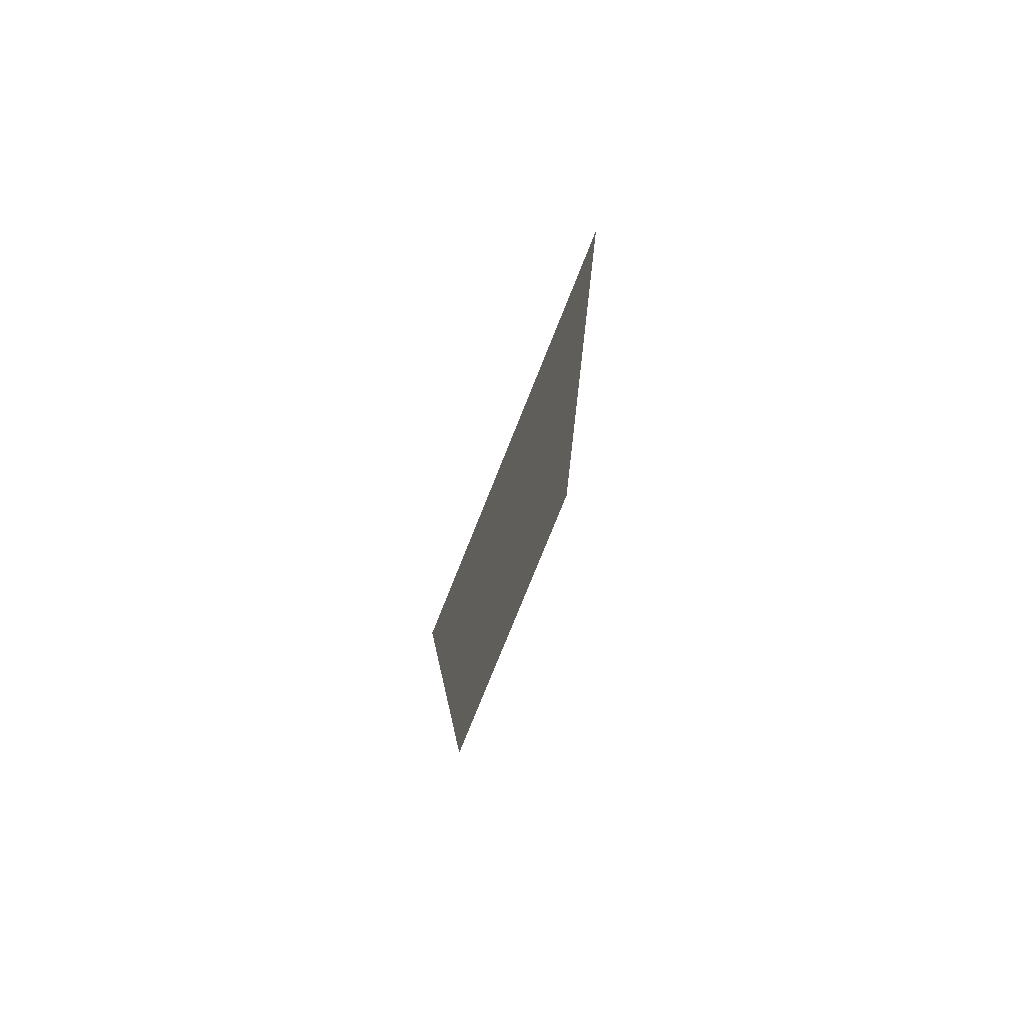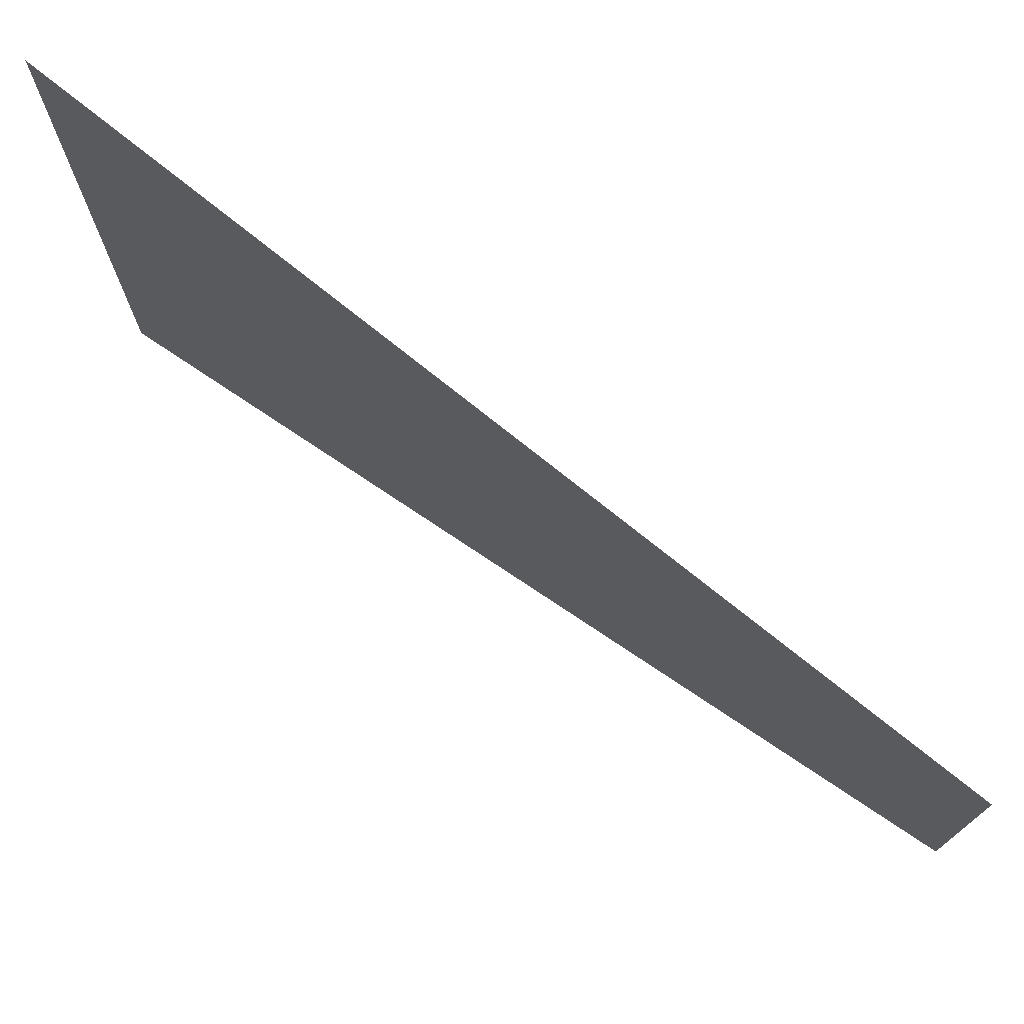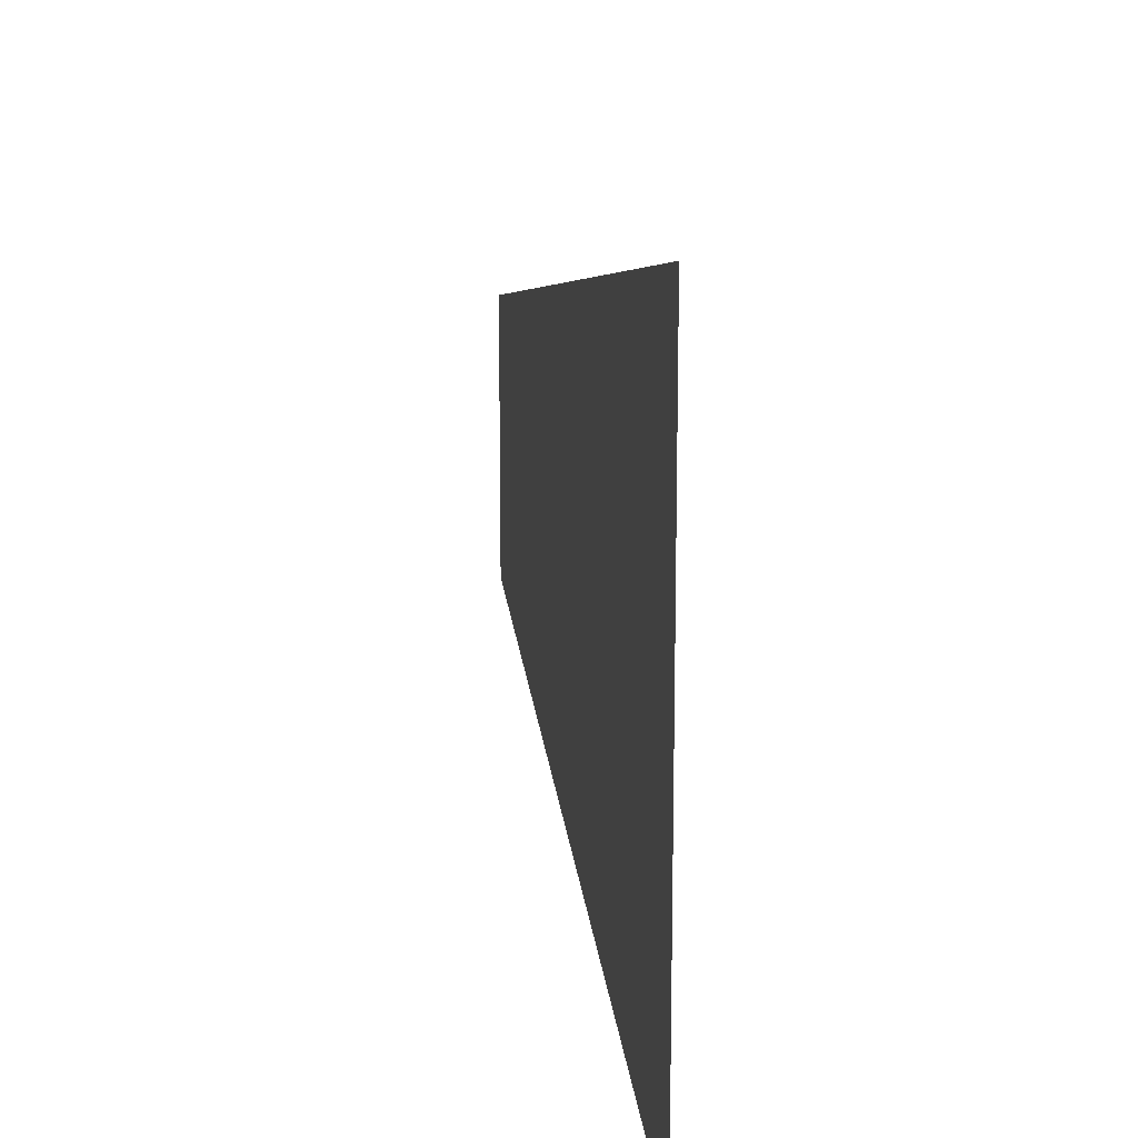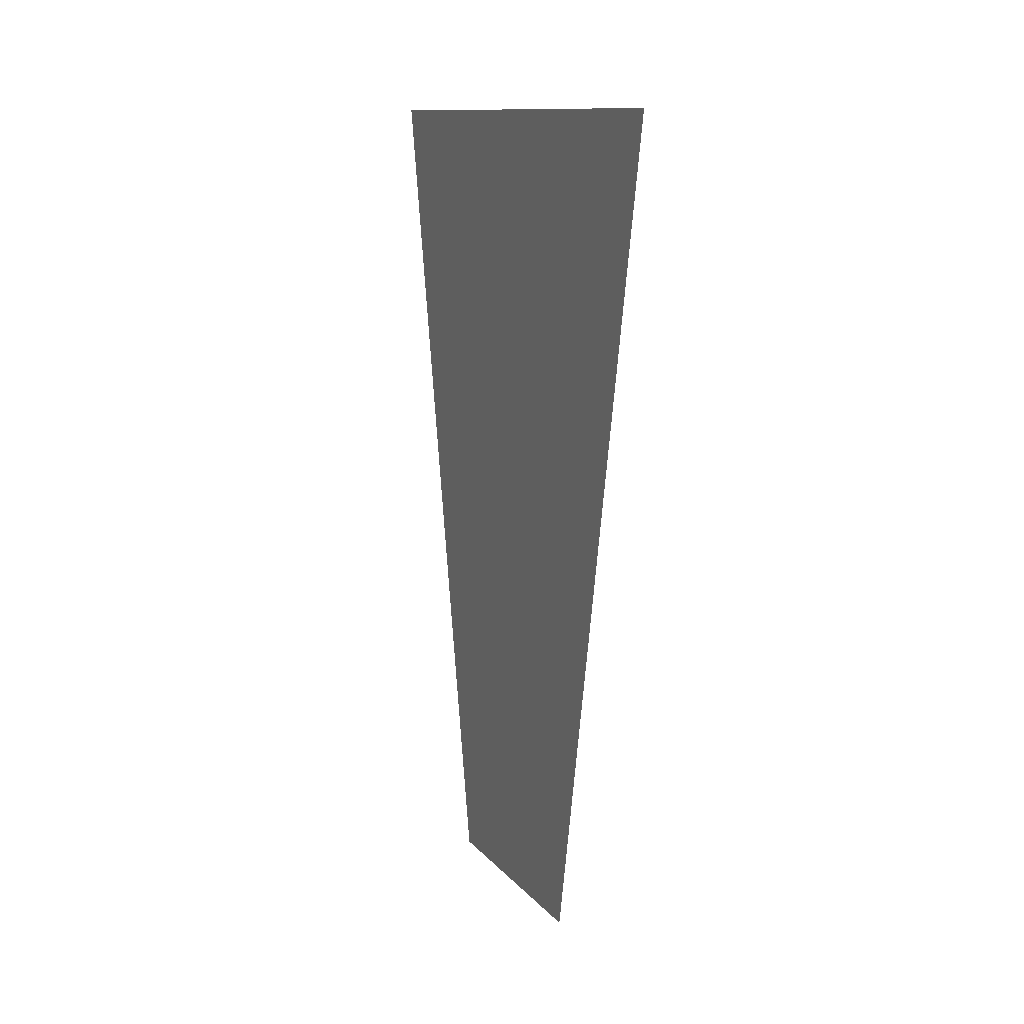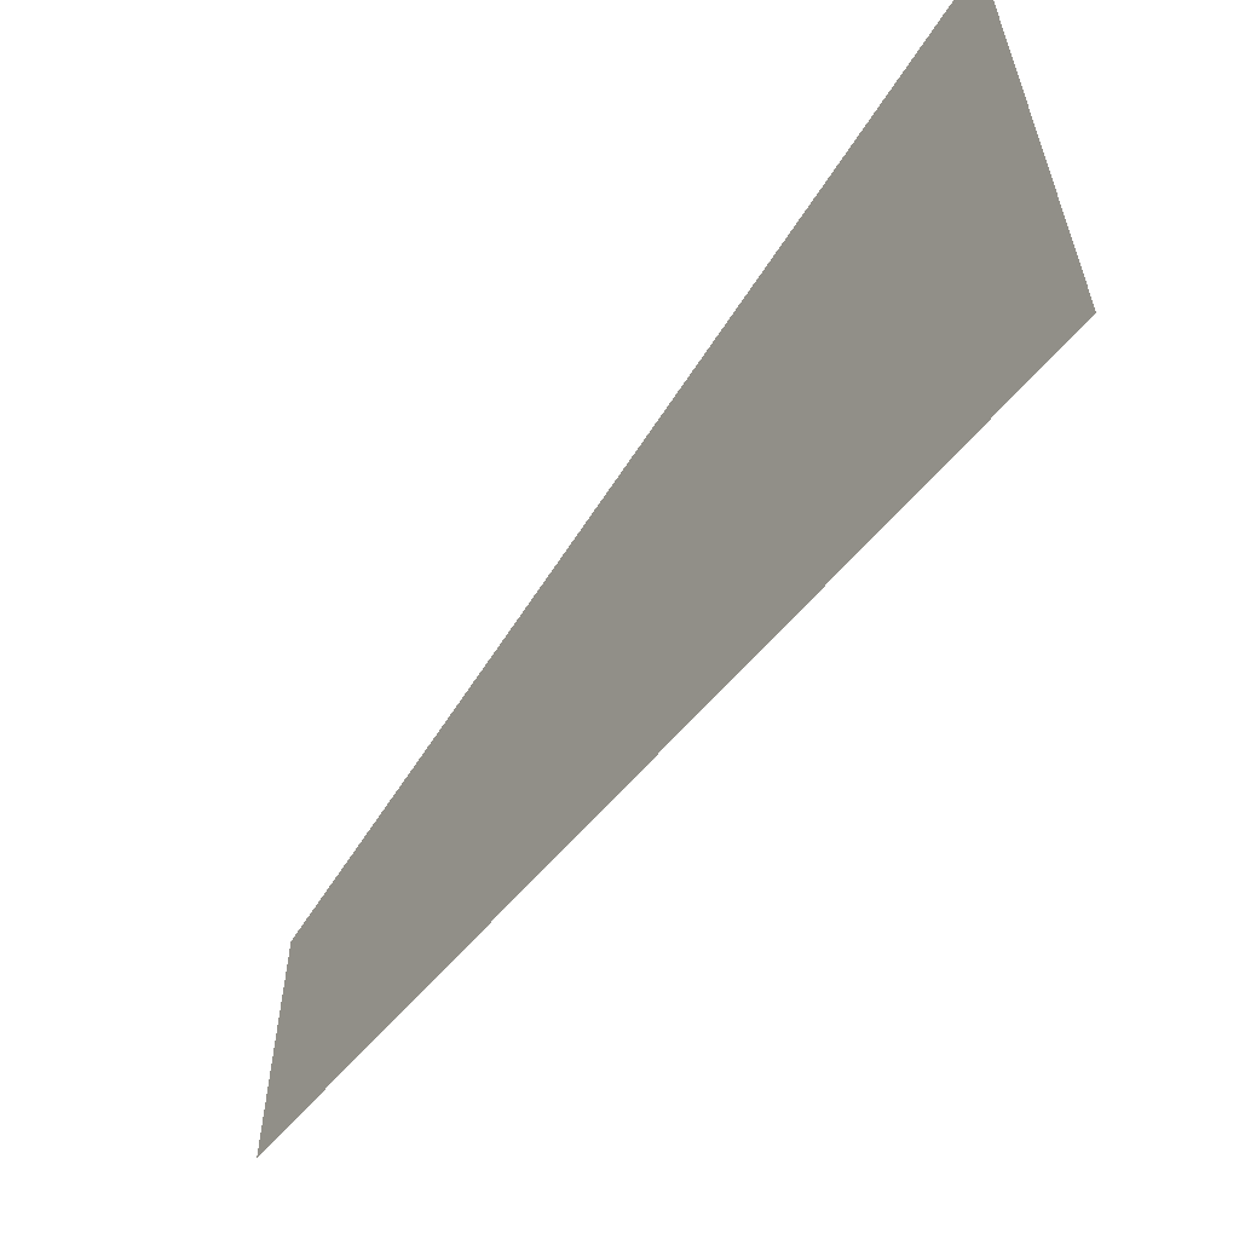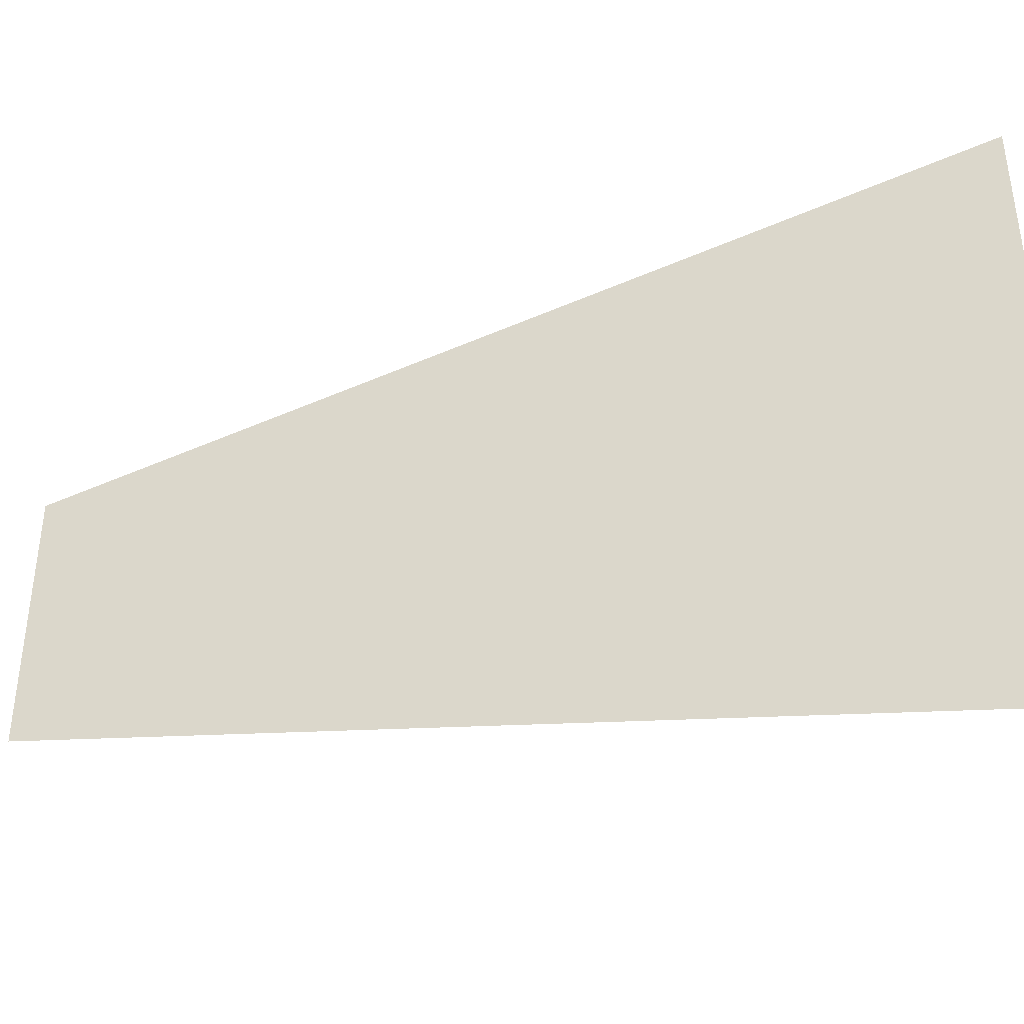
<metadata>
{"format":"obj","ext":"obj","renderer":"f3d","projection":"perspective","resolution":1024,"background":"white","views":[{"elev":-76.7,"azim":-21.8,"up":"+Z"},{"elev":74.6,"azim":126.2,"up":"+Y"},{"elev":15.4,"azim":-8.0,"up":"+Y"},{"elev":12.1,"azim":-24.2,"up":"+Z"},{"elev":-60.0,"azim":-35.1,"up":"+Y"},{"elev":-40.3,"azim":-71.1,"up":"+Y"}]}
</metadata>
<code>
g default
v -0.003713 11.7 -0.3298
v -0.003713 10.27 -0.3298
v -0.003713 10.68 -2.444
v -0.003713 11.29 -2.444
g flag10:polySurface1253
f 1 2 3 4

</code>
